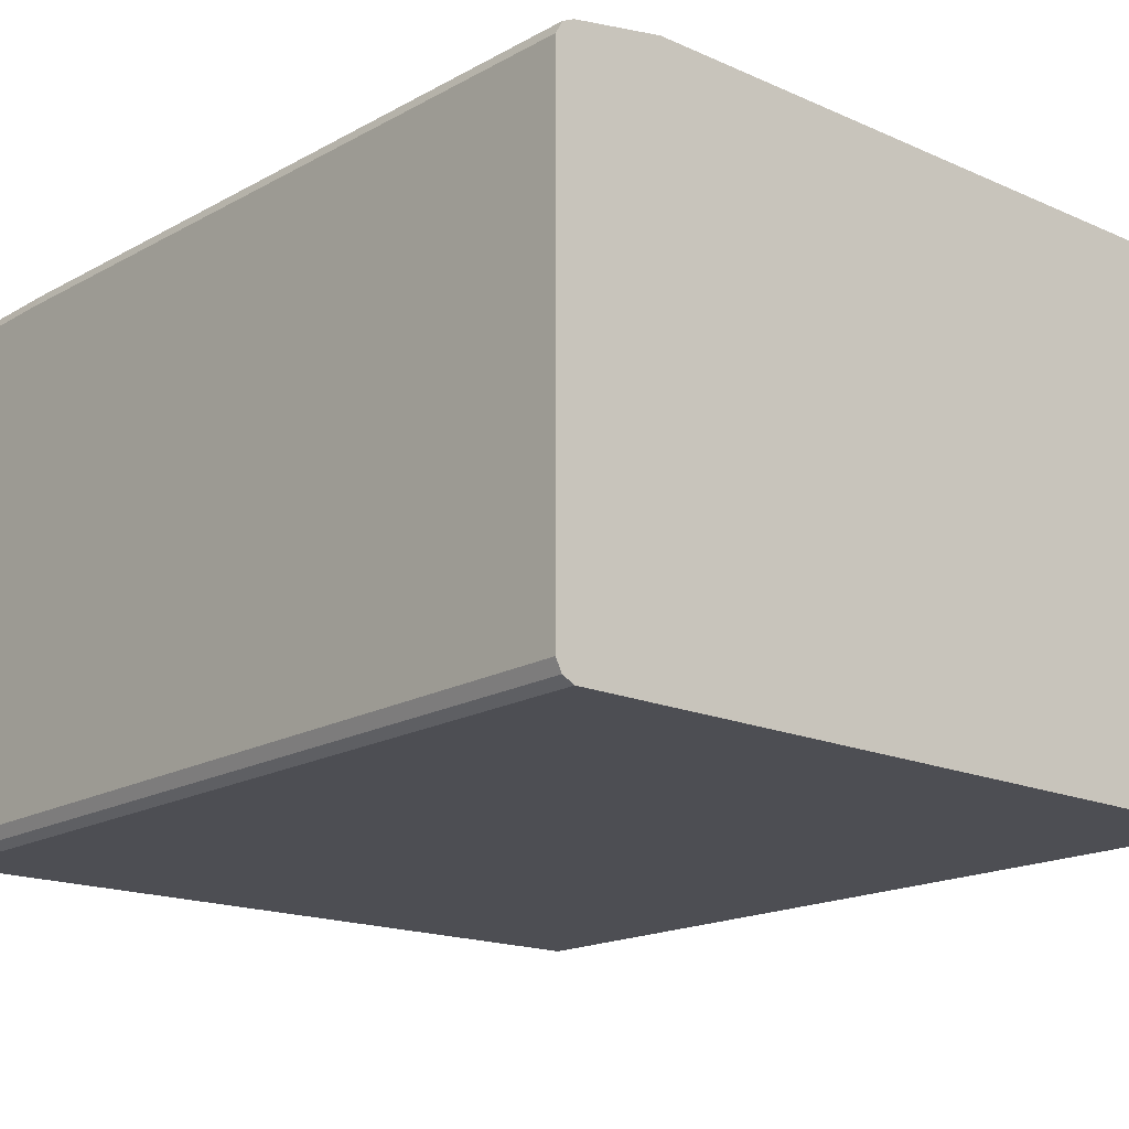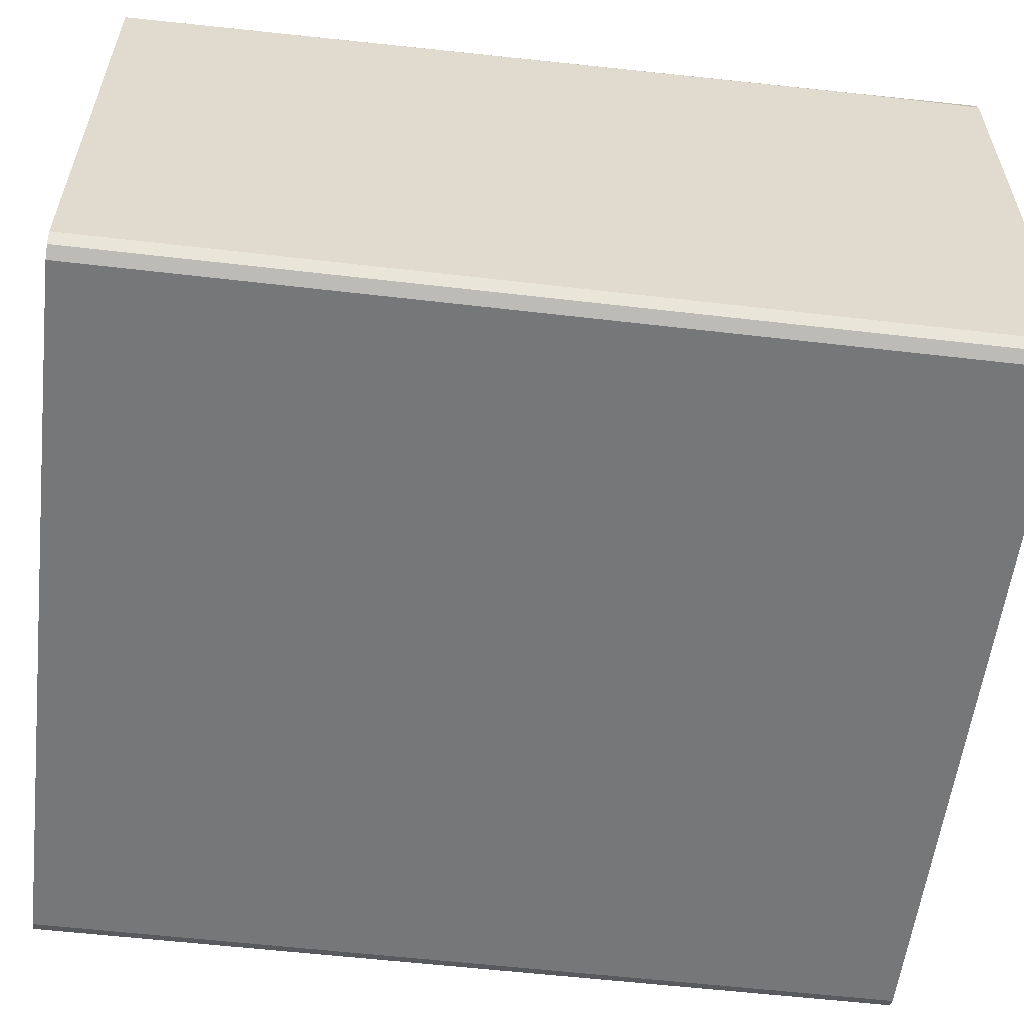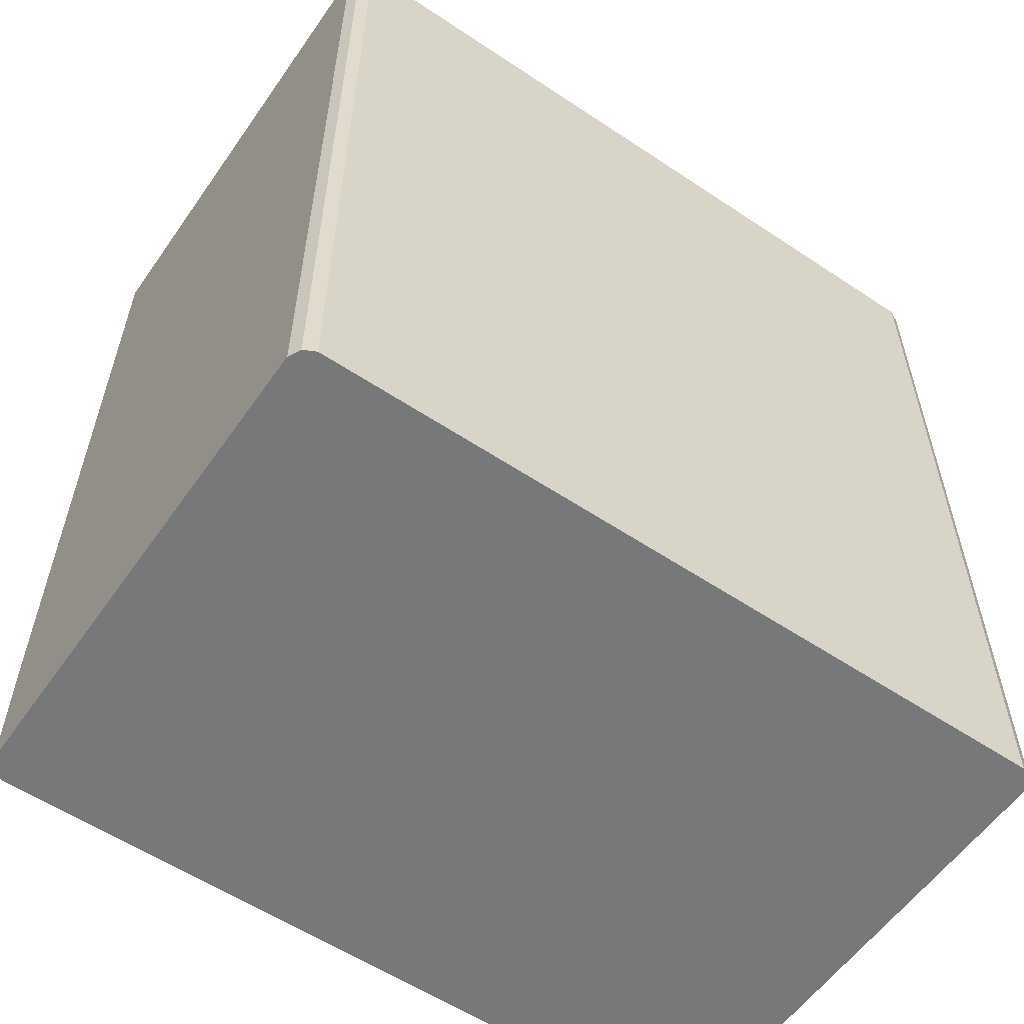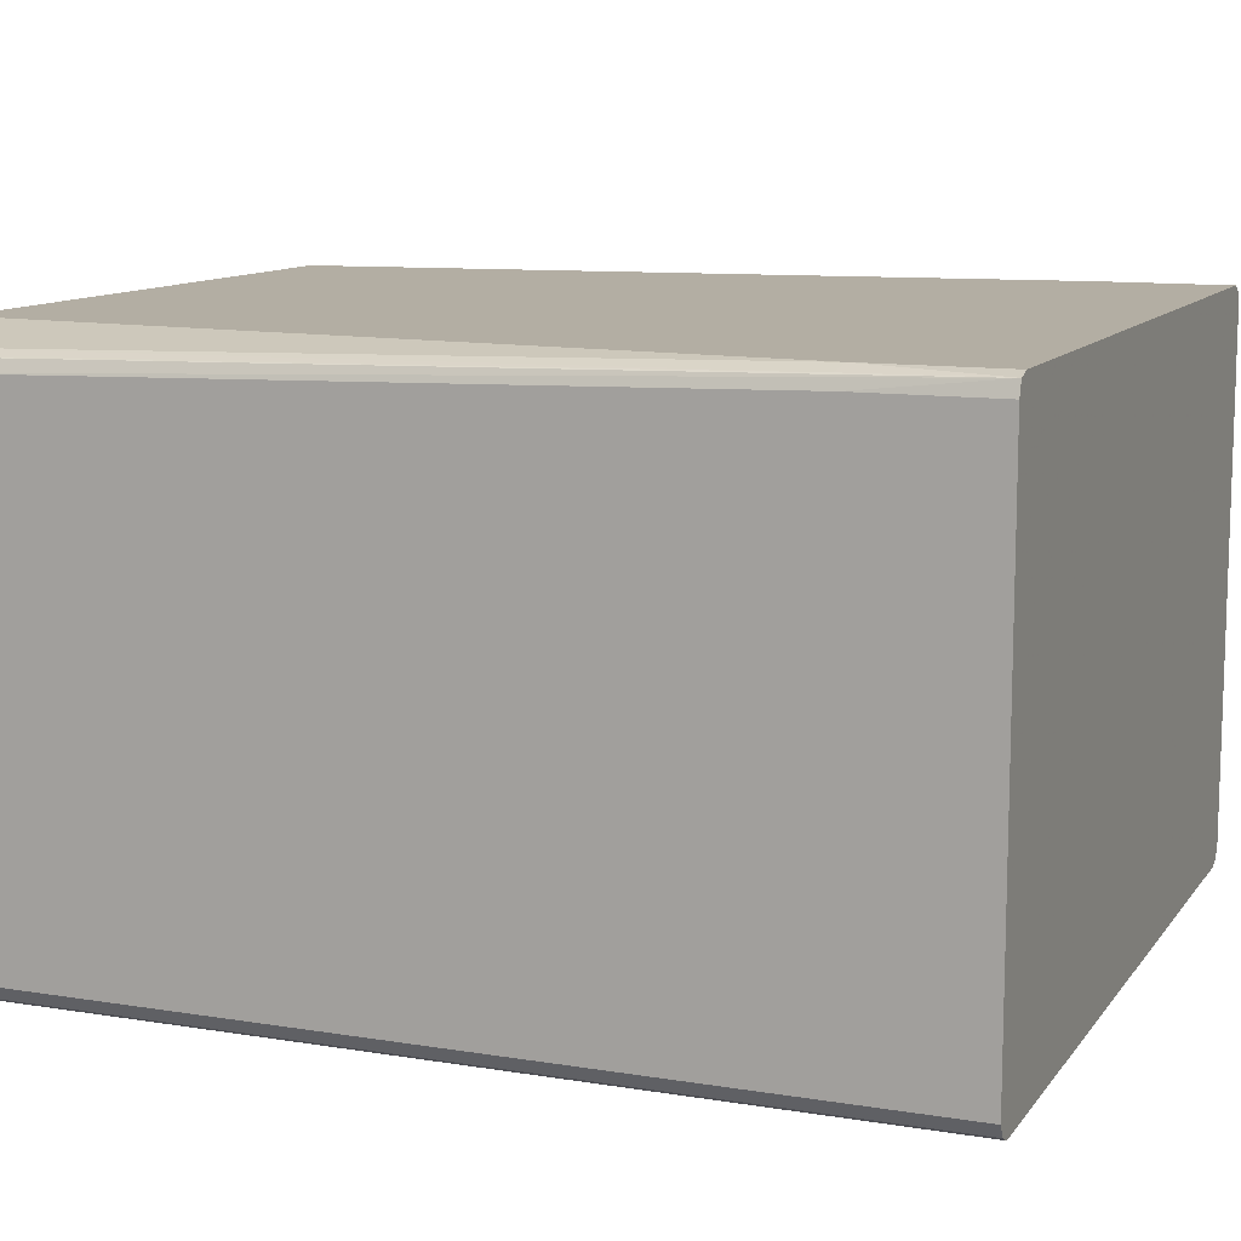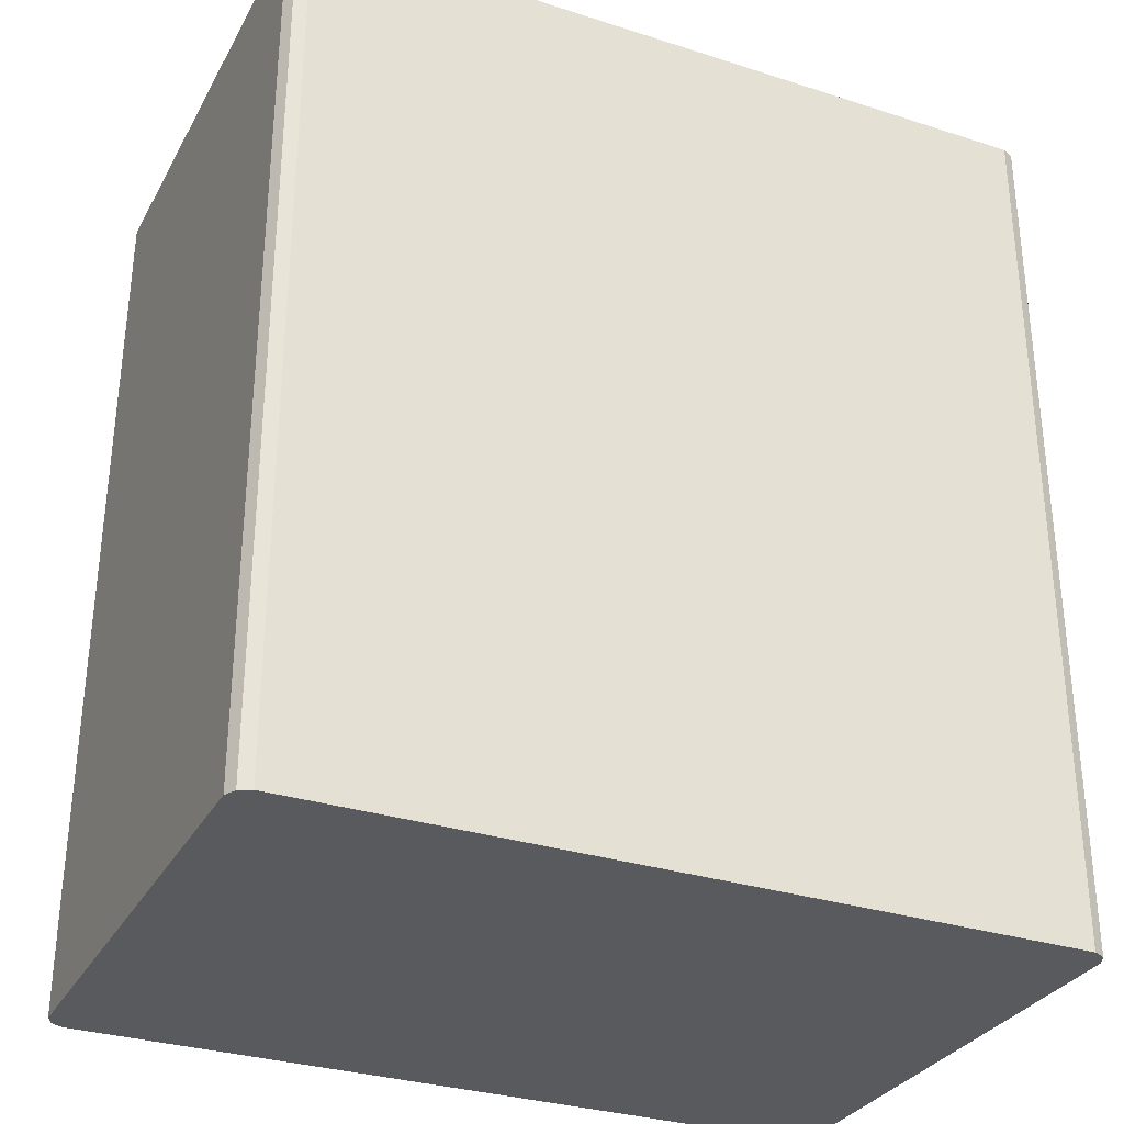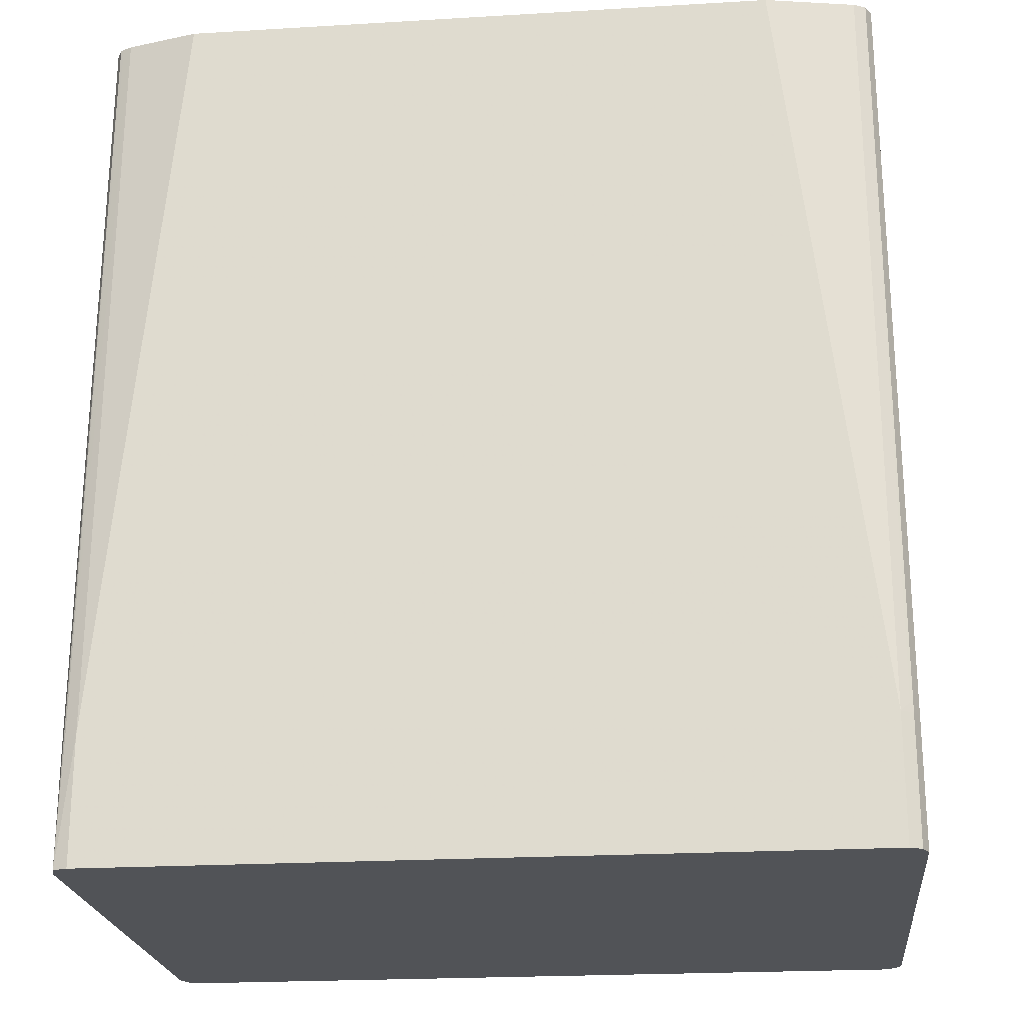
<metadata>
{"format":"obj","ext":"obj","renderer":"f3d","projection":"perspective","resolution":1024,"background":"white","views":[{"elev":-17.3,"azim":138.8,"up":"+Z"},{"elev":-57.1,"azim":-96.9,"up":"+Z"},{"elev":-57.4,"azim":145.3,"up":"+Y"},{"elev":11.0,"azim":-68.1,"up":"+Z"},{"elev":-31.1,"azim":155.4,"up":"+Y"},{"elev":-22.2,"azim":5.9,"up":"+Y"}]}
</metadata>
<code>
v 0.2221 -0.2196 -0.1615
v 0.2187 -0.2196 -0.1683
v 0.2221 -0.2196 0.111
v 0.2221 -0.7164 -0.1615
v 0.212 -0.2196 -0.1717
v 0.2187 -0.7164 -0.1683
v 0.2187 -0.2196 0.1178
v 0.2221 -0.6462 0.1212
v 0.2221 -0.7164 0.1212
v -0.212 -0.2196 -0.1717
v 0.212 -0.7164 -0.1717
v 0.2137 -0.2196 0.1203
v 0.2171 -0.6411 0.1287
v 0.2187 -0.6462 0.1279
v 0.2187 -0.7164 0.1279
v -0.2171 -0.2196 -0.1691
v -0.212 -0.7164 -0.1717
v 0.212 -0.2196 0.1212
v 0.212 -0.6462 0.1313
v 0.2123 -0.7164 0.1311
v -0.2187 -0.2196 -0.1683
v -0.2187 -0.7164 -0.1683
v 0.1615 -0.2196 0.1313
v 0.212 -0.7164 0.1313
v -0.2221 -0.2196 -0.1615
v -0.2221 -0.7164 -0.1615
v -0.1716 -0.2196 0.1313
v -0.212 -0.7164 0.1313
v -0.2221 -0.2196 0.111
v -0.2221 -0.7164 0.1212
v -0.212 -0.2196 0.1212
v -0.212 -0.6462 0.1313
v -0.2198 -0.7164 0.1289
v -0.2196 -0.2196 0.1161
v -0.2221 -0.6462 0.1212
v -0.217 -0.2196 0.1187
v -0.2187 -0.6428 0.1279
v -0.2187 -0.2196 0.1178
f 16 17 22
f 16 22 21
f 7 12 13
f 14 20 15
f 19 24 20
f 18 23 19
f 14 19 20
f 7 13 14
f 13 19 14
f 12 18 13
f 10 17 16
f 8 15 9
f 8 14 15
f 19 23 27
f 13 18 19
f 19 27 32
f 33 37 38
f 19 28 24
f 5 17 10
f 36 38 37
f 33 38 34
f 32 37 33
f 31 37 32
f 31 36 37
f 30 33 35
f 29 33 34
f 29 35 33
f 28 32 33
f 25 35 29
f 25 30 35
f 25 26 30
f 21 26 25
f 21 22 26
f 19 32 28
f 5 11 17
f 27 31 32
f 4 17 11
f 1 12 7
f 1 18 12
f 1 23 18
f 1 27 23
f 1 31 27
f 4 11 6
f 1 36 31
f 1 38 36
f 1 34 38
f 1 29 34
f 1 25 29
f 1 21 25
f 1 16 21
f 1 5 10
f 1 2 5
f 1 7 3
f 1 3 8
f 1 10 16
f 1 9 4
f 1 8 9
f 4 22 17
f 4 30 26
f 4 33 30
f 4 28 33
f 4 24 28
f 4 20 24
f 4 26 22
f 4 9 15
f 3 14 8
f 3 7 14
f 2 11 5
f 2 6 11
f 1 6 2
f 4 15 20
f 1 4 6

</code>
